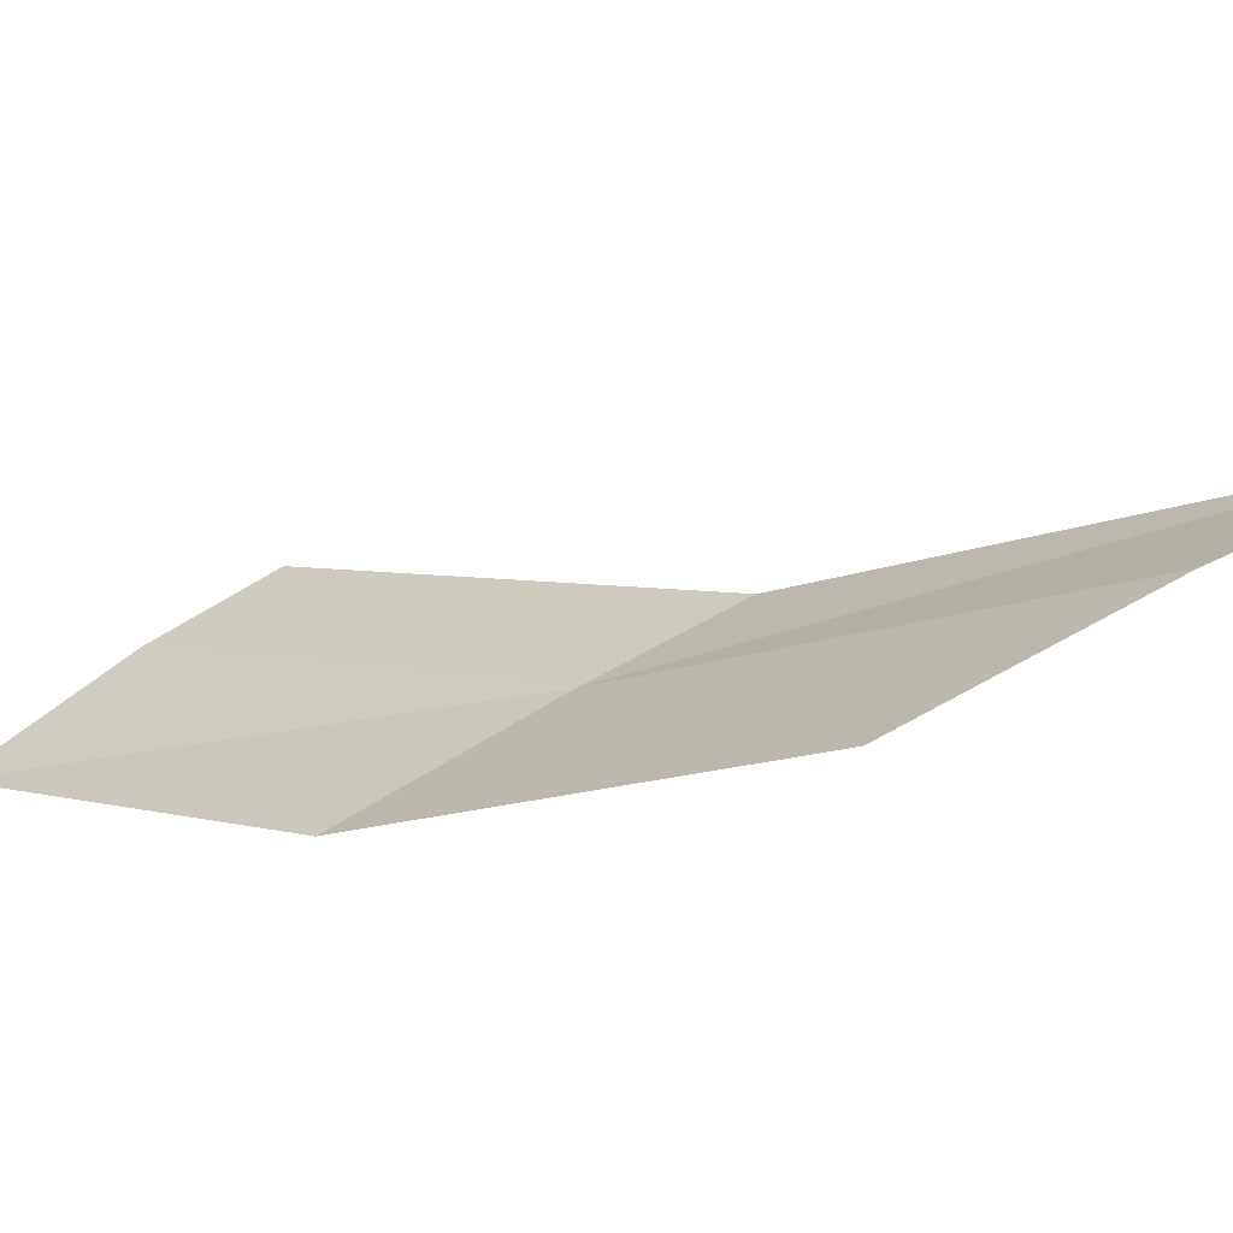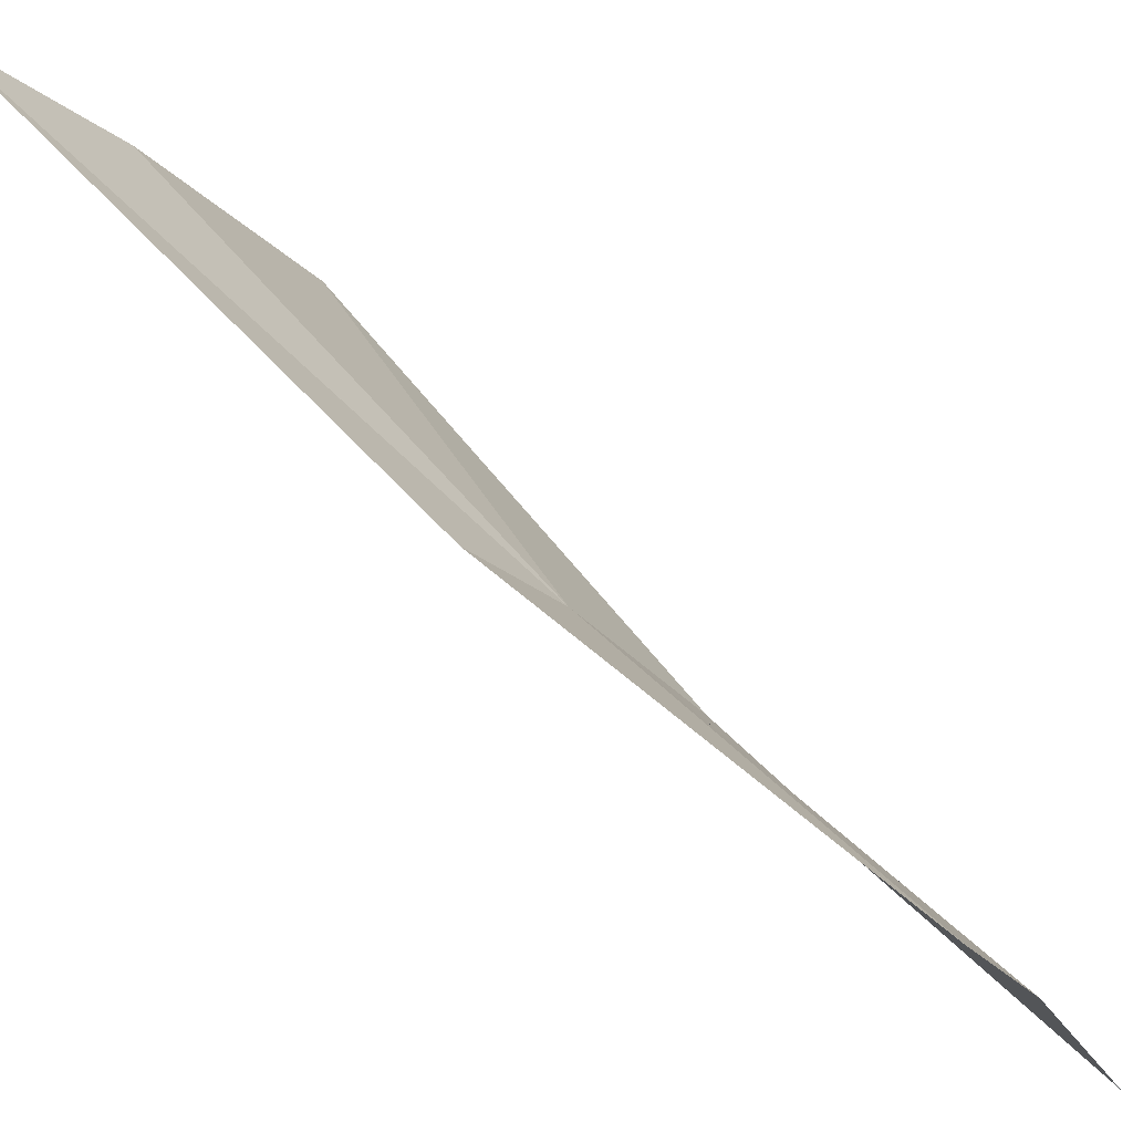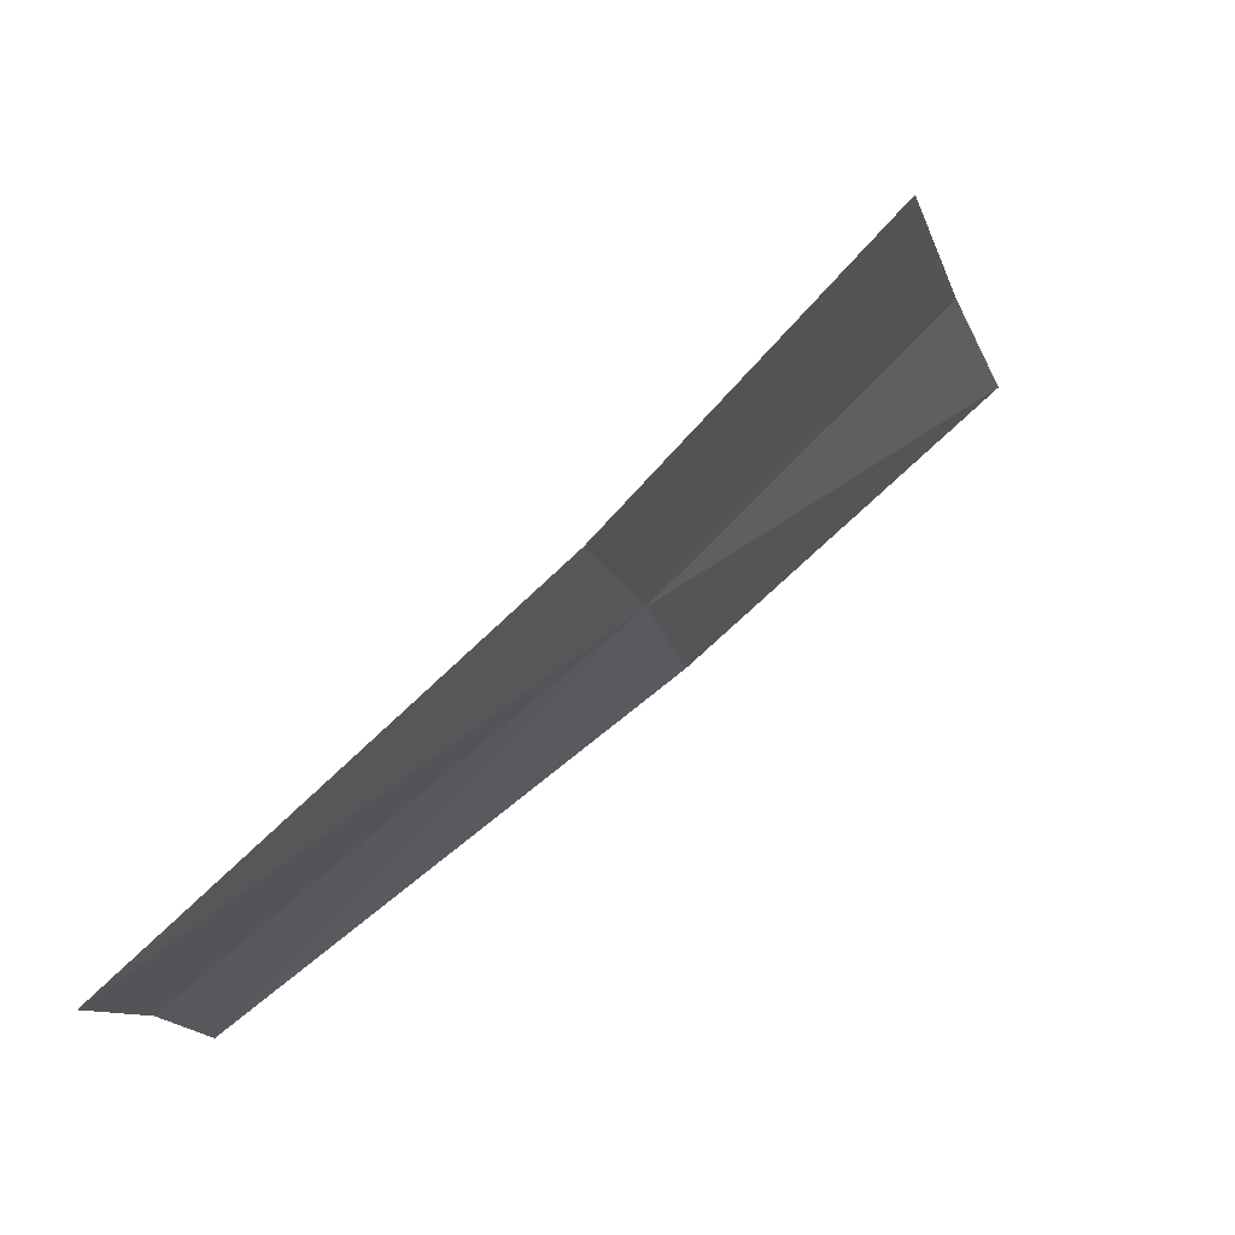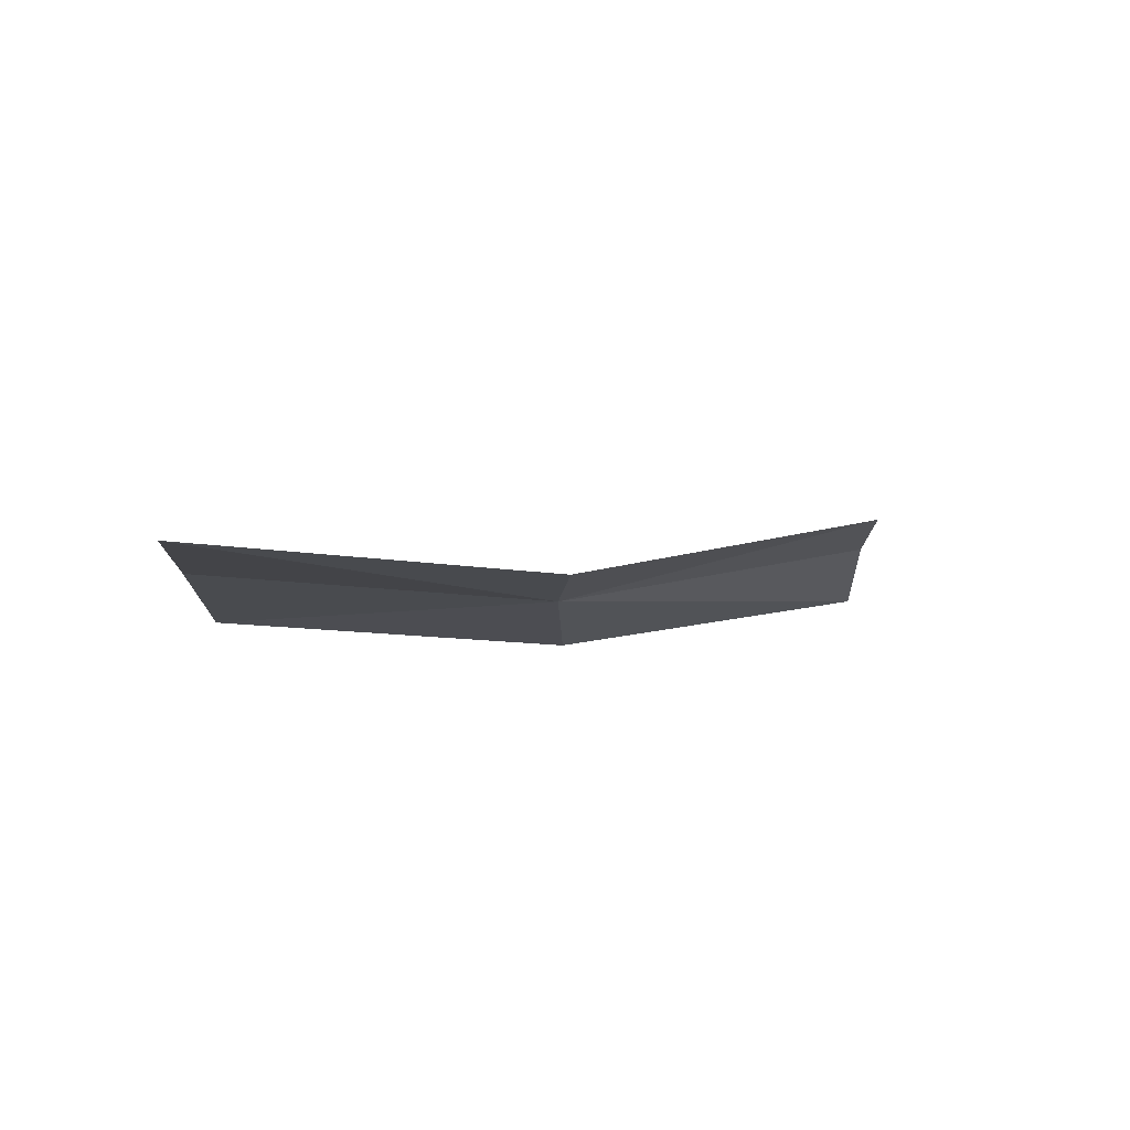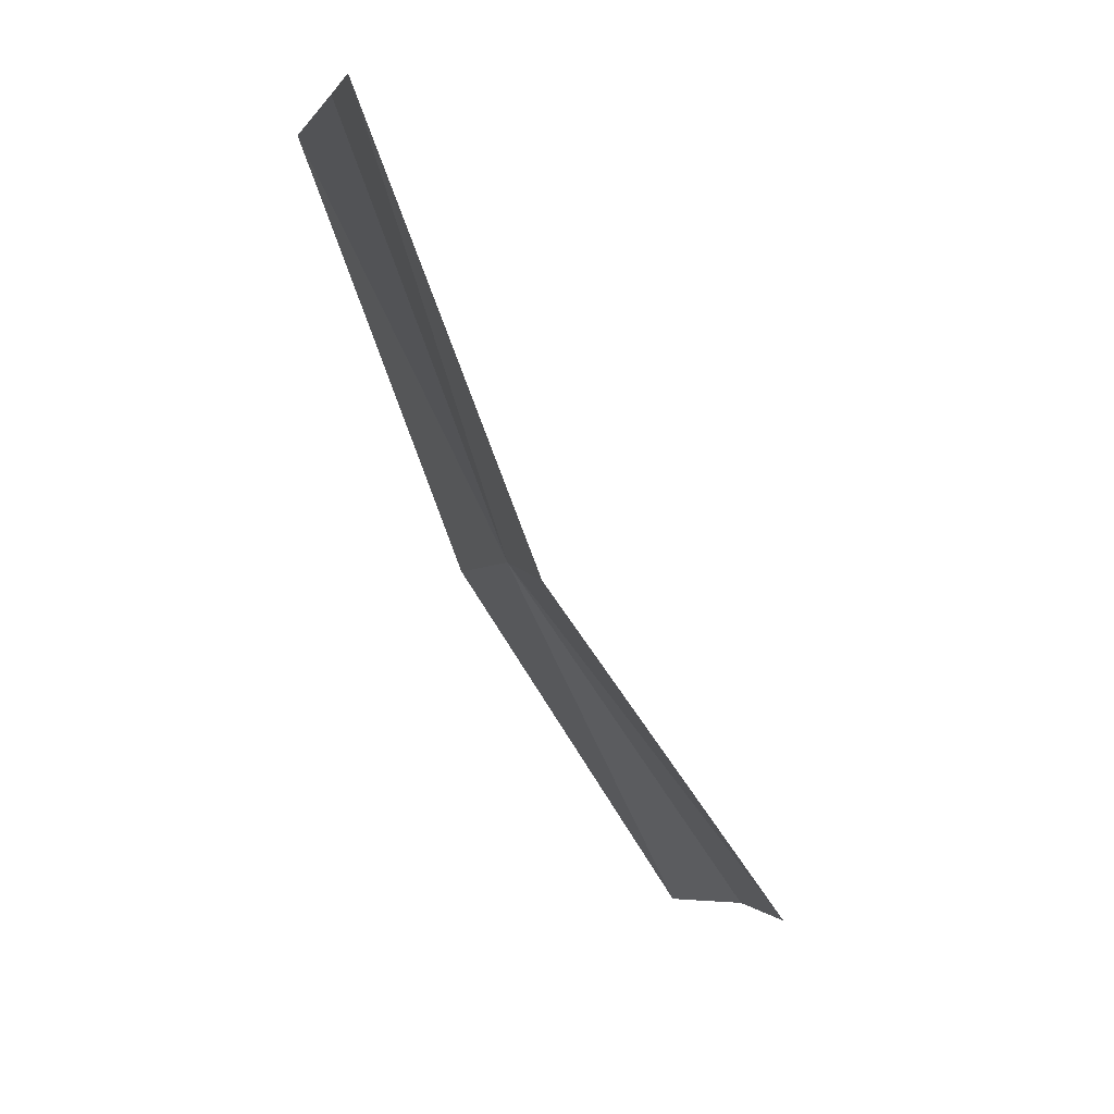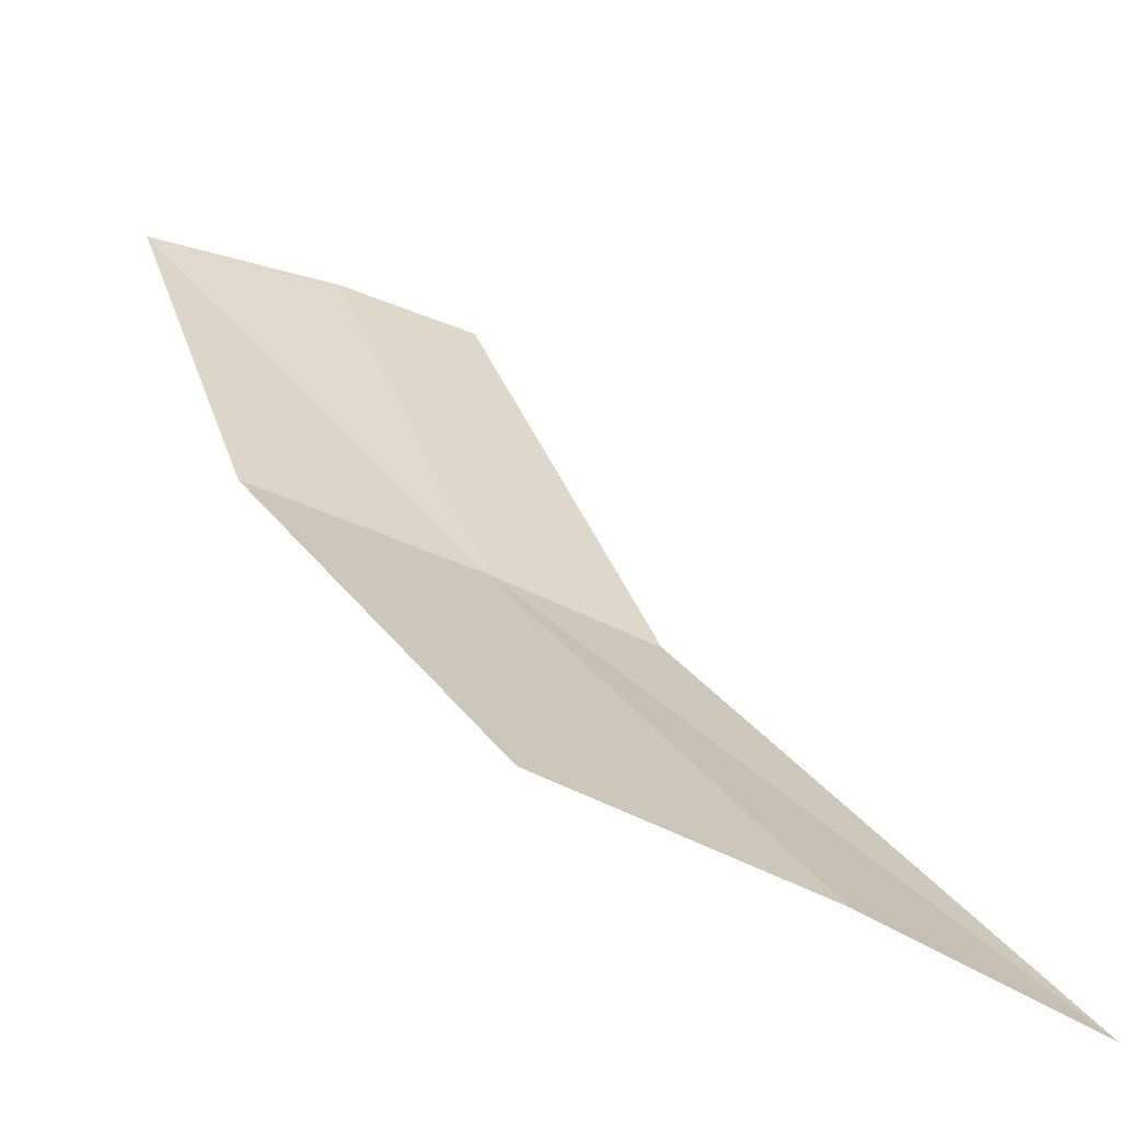
<metadata>
{"format":"obj","ext":"obj","renderer":"f3d","projection":"perspective","resolution":1024,"background":"white","views":[{"elev":76.5,"azim":59.9,"up":"+Z"},{"elev":-29.7,"azim":-147.1,"up":"+Z"},{"elev":-11.8,"azim":11.1,"up":"+Z"},{"elev":74.9,"azim":111.9,"up":"+Y"},{"elev":-0.9,"azim":168.1,"up":"+Z"},{"elev":76.7,"azim":111.3,"up":"+Z"}]}
</metadata>
<code>
v -0.2894 -0.2831 0.287
v -0.2664 -0.2228 0.32
v -0.2892 -0.2666 0.2852
v -0.2683 -0.245 0.3222
v -0.317 -0.3322 0.2518
v -0.2895 -0.3068 0.2864
v -0.3189 -0.3116 0.2532
v -0.269 -0.2718 0.3231
v -0.3191 -0.297 0.2529
f 1 2 3
f 1 4 2
f 1 5 6
f 1 7 5
f 1 8 4
f 1 6 8
f 1 9 7
f 1 3 9

</code>
